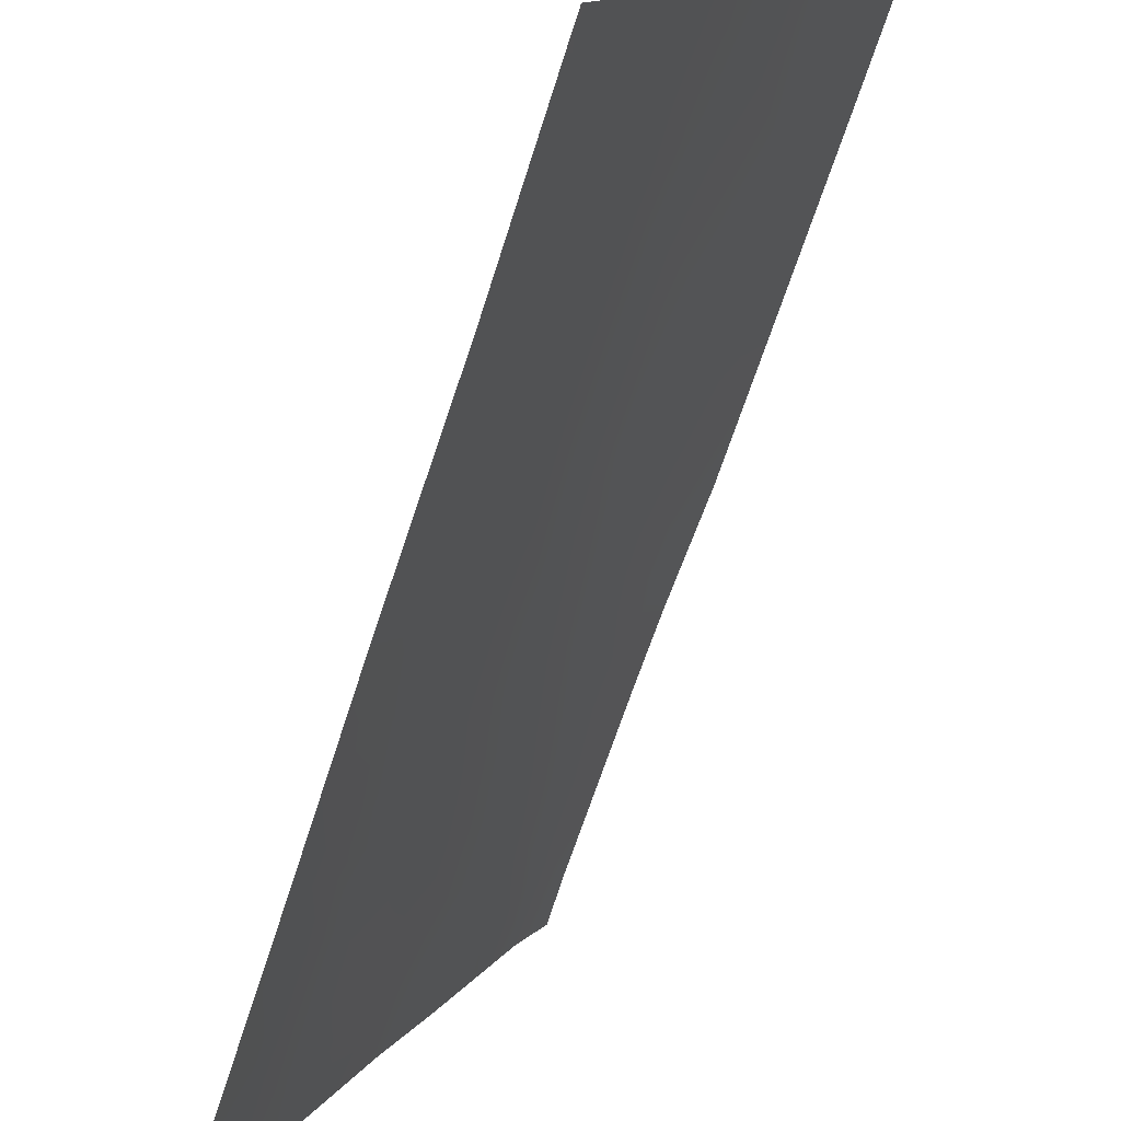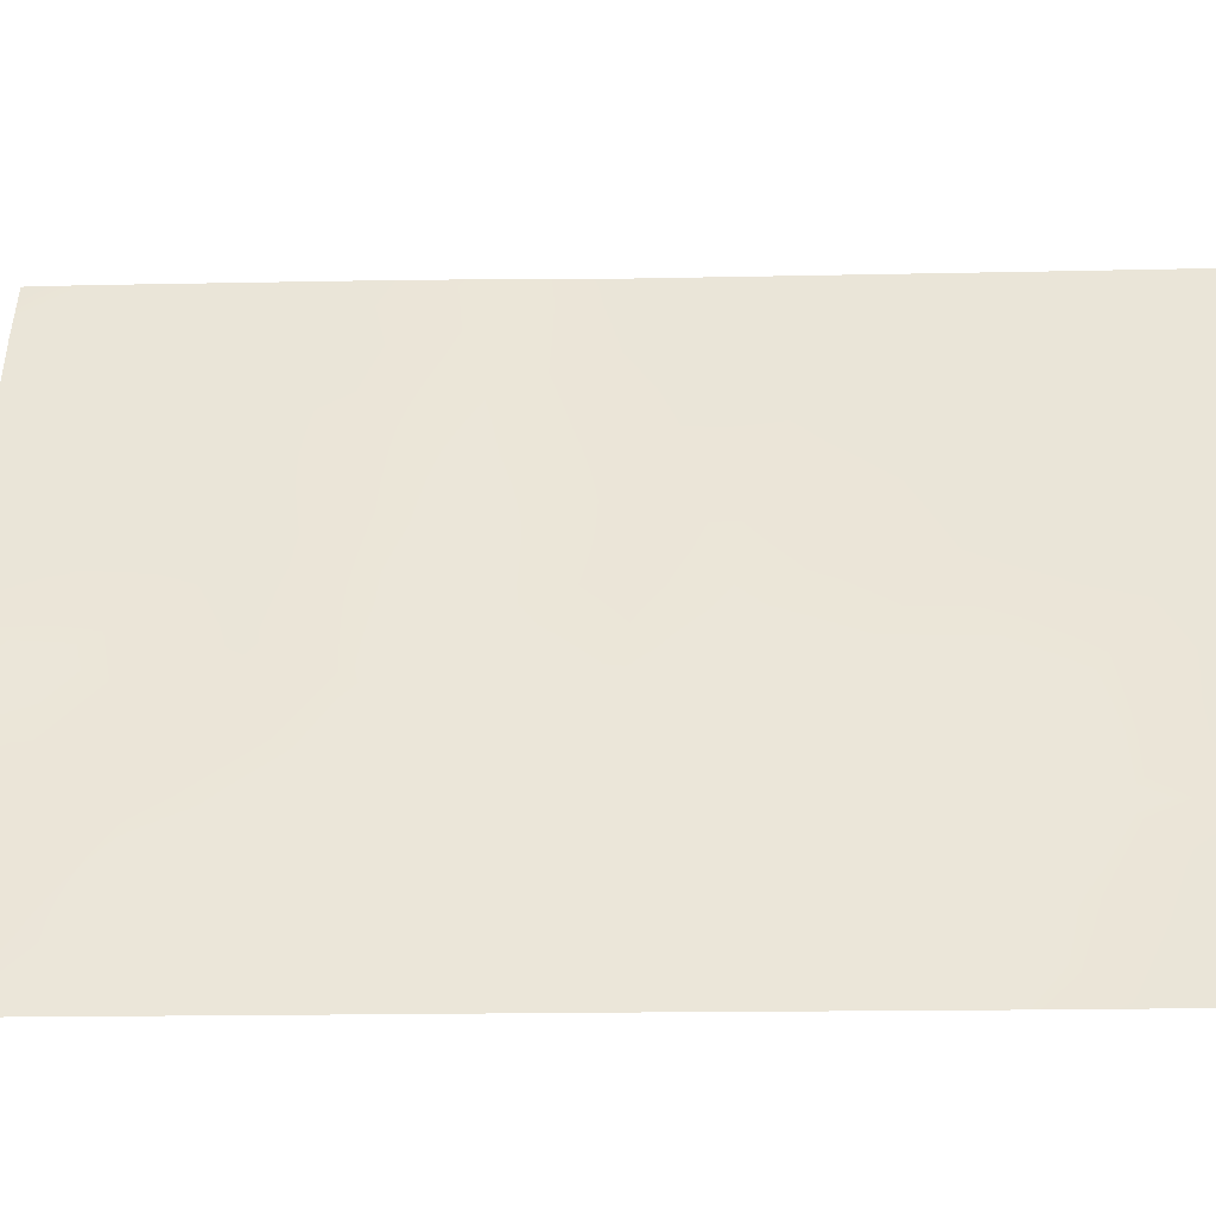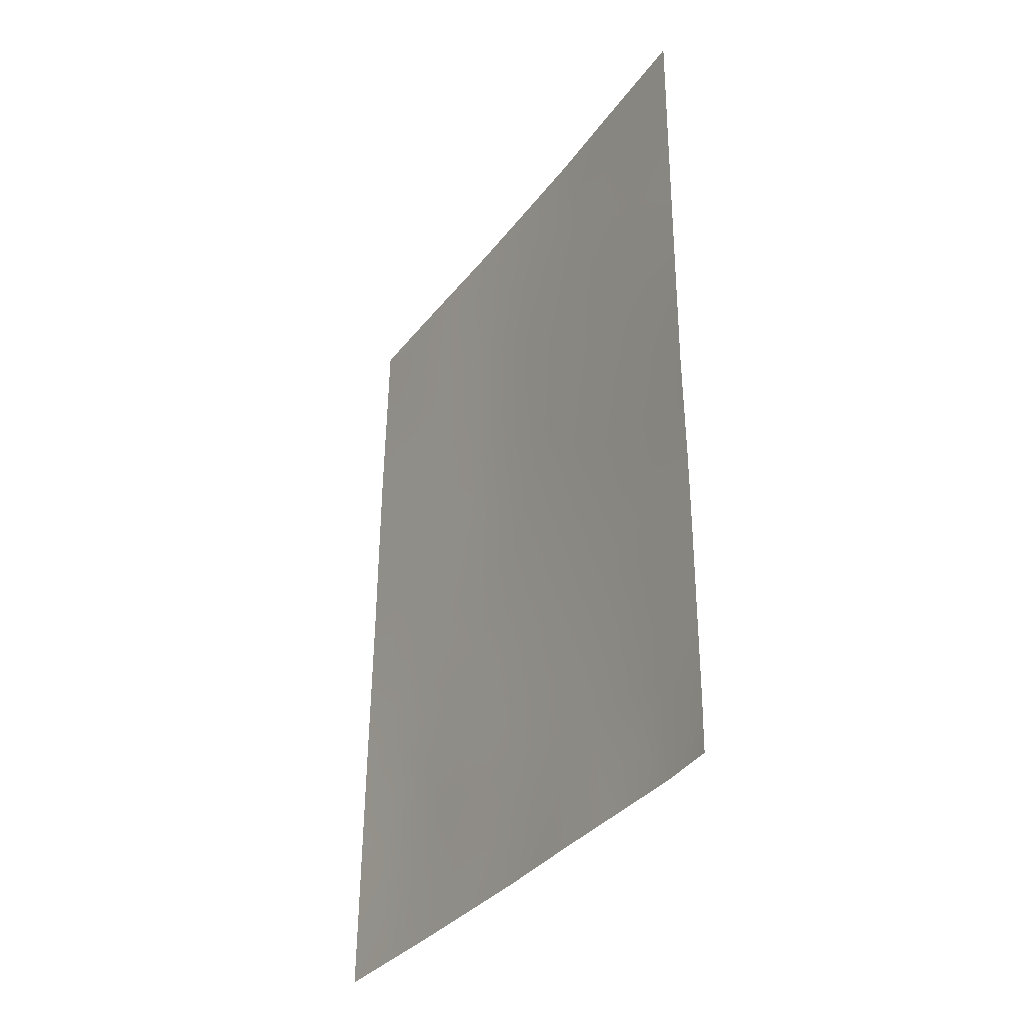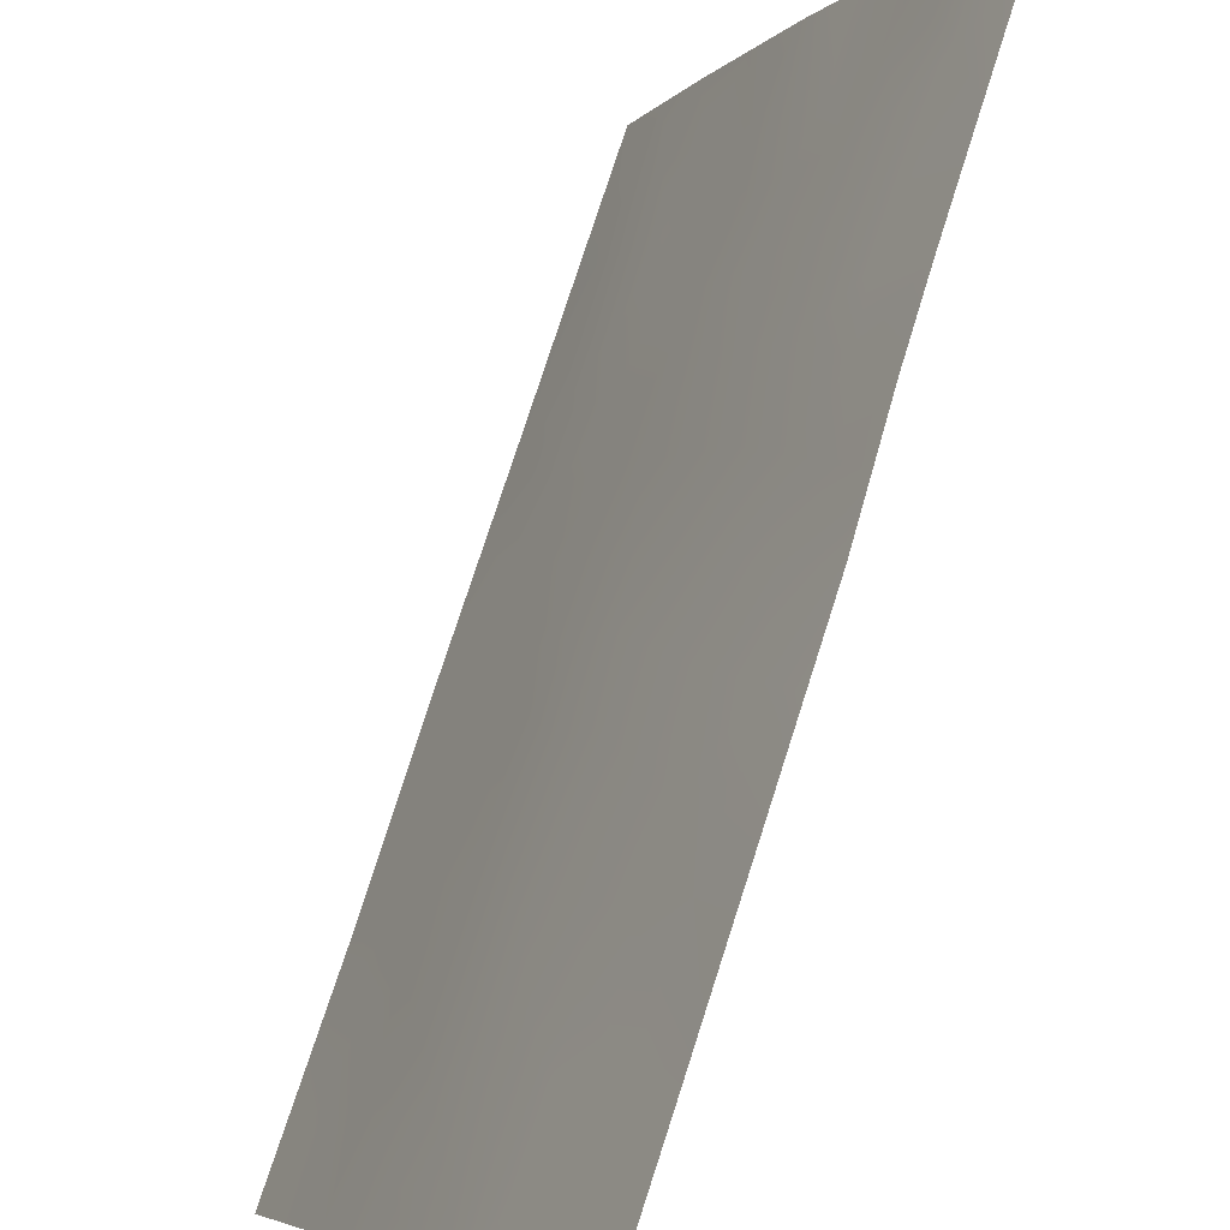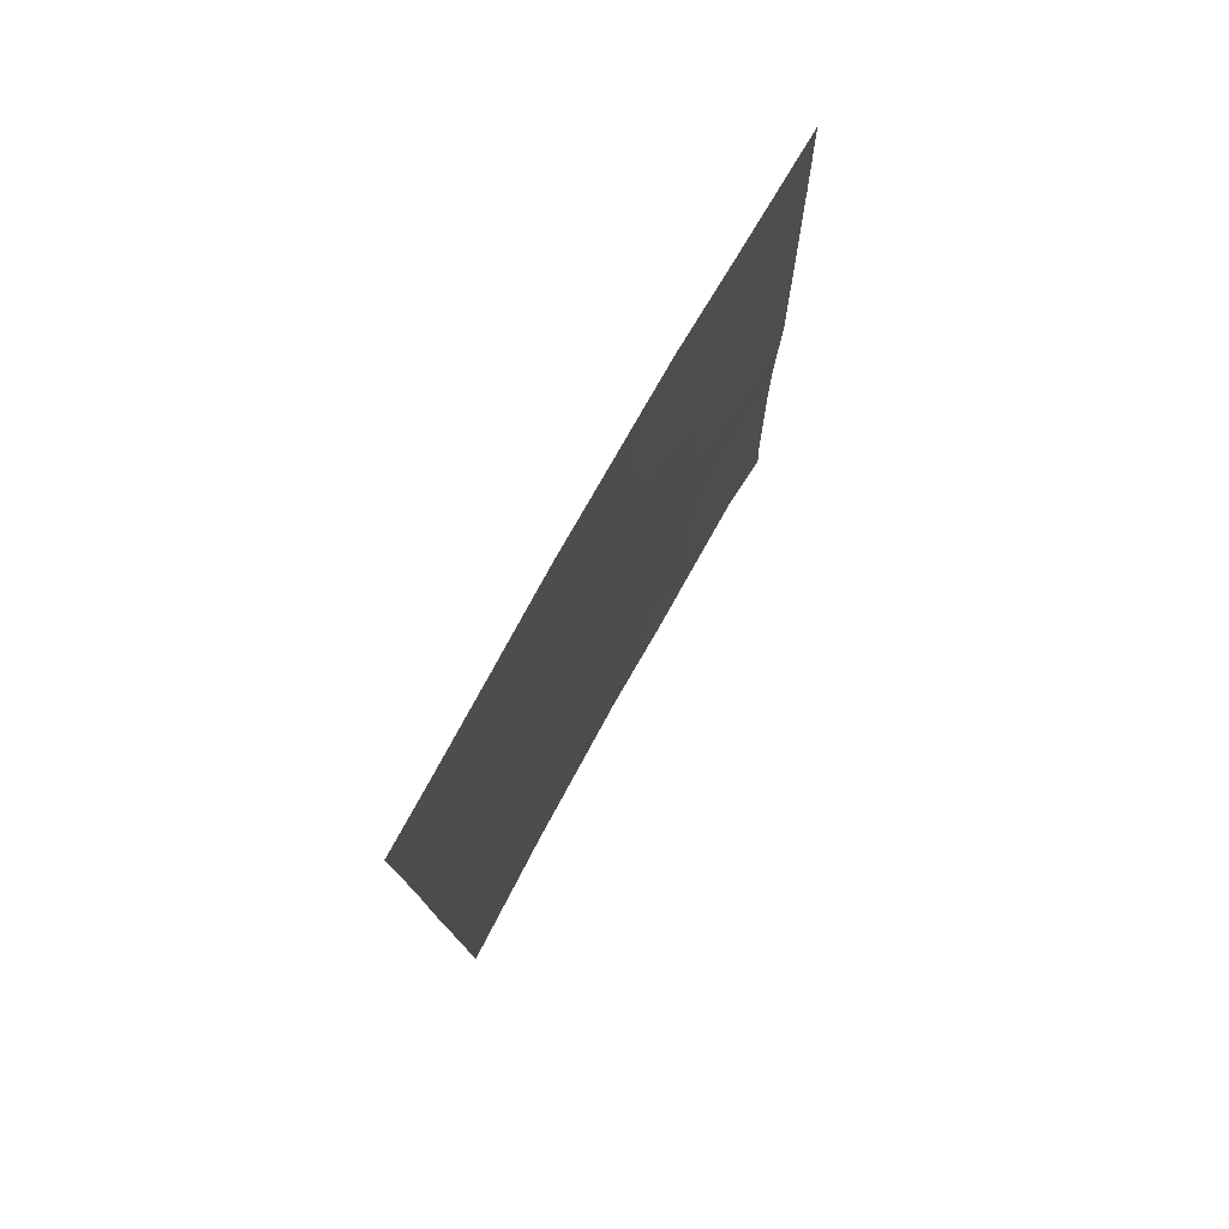
<metadata>
{"format":"obj","ext":"obj","renderer":"f3d","projection":"perspective","resolution":1024,"background":"white","views":[{"elev":-68.3,"azim":-18.9,"up":"+Y"},{"elev":-16.5,"azim":-88.2,"up":"+Y"},{"elev":-34.3,"azim":124.2,"up":"+Z"},{"elev":77.5,"azim":17.1,"up":"+Y"},{"elev":77.0,"azim":5.0,"up":"+Z"}]}
</metadata>
<code>
v -66.62 98.57 48.94
v -67.22 97.37 50
v -65.89 100 46.1
v -65.89 100 42.34
v -65.86 100 43.93
v -68.41 94.73 50
v -68.24 95.13 50
v -66.68 98.48 50
v -65.92 100 48.39
v -67.97 95.64 46.4
v -66.58 98.6 47.94
v -66.22 99.29 38
v -66.58 98.55 39.63
v -69.6 92 50
v -69.59 92 49.72
v -69.54 92 47.16
v -68.96 93.41 49.09
v -69.42 92 38
v -65.86 100 38.69
v -65.84 100 38
v -65.95 100 50
v -68.66 93.85 38
v -69.52 92 44.28
v -65.89 100 41.29
v -69.47 92 41.63
v -69.45 92 39.65
v -68.91 93.36 39.8
v -67.91 95.77 45.19
v -68.18 95.12 43.35
v -67.15 97.23 38
v -67.35 96.89 39.81
v -68.12 95.14 39.82
v -67.73 95.99 38
v -67.67 96.25 41.61
v -69.54 92 46.82
v -67.27 97.15 47.76
v -68.72 93.88 45.19
v -68.49 94.35 41.59
v -67.29 97.07 43.47
v -68.03 95.55 48.58
v -66.39 98.93 43.85
v -67.03 97.63 45.66
v -69.03 93.12 43.13
v -66.75 98.24 41.68
v -66.95 97.9 49.26
v -67.28 97.18 48.81
v -66.94 97.87 48.35
v -65.87 100 43.14
v -66.15 99.44 43.03
v -66.58 98.58 42.81
v -66.28 99.21 42.07
v -68.1 95.43 49.45
v -66.29 99.26 49.46
v -66.27 99.29 48.6
v -65.93 100 49.2
v -65.87 100 45.02
v -66.24 99.26 44.86
v -66.31 99.15 47.54
v -66.2 99.36 45.7
v -66.69 98.33 44.73
v -65.9 100 47.25
v -66.26 99.25 46.67
v -66.21 99.3 39.25
v -66.5 98.7 38.76
v -69.19 92.94 50
v -69.12 93 48.16
v -69.29 92.66 49.06
v -69.57 92 48.44
v -69.44 92 38.83
v -69.14 92.75 38.88
v -69.22 92.57 39.75
v -66.31 99.24 50
v -68.73 93.99 50
v -69.5 92 42.96
v -69.23 92.66 43.83
v -66.26 99.22 40.37
v -65.87 100 39.99
v -69.04 92.93 38
v -68.78 93.61 38.9
v -68.49 94.51 49.06
v -66.37 99.03 41.25
v -66.68 98.26 38
v -66.85 97.93 38.85
v -66.96 97.72 39.77
v -67.22 97.11 38.9
v -67.89 95.71 40.71
v -67.72 96.03 39.82
v -67.49 96.61 40.72
v -68.19 94.92 38
v -67.95 95.51 38.91
v -68.37 94.54 38.91
v -67.57 96.36 38.91
v -66.67 98.39 40.6
v -67.07 97.52 40.72
v -67.24 97.2 41.64
v -66.85 98 43.66
v -67.02 97.66 42.61
v -69.14 92.81 40.67
v -69.46 92 40.64
v -67.44 96.61 38
v -68.52 94.23 39.81
v -68.28 94.8 40.71
v -68.69 93.87 40.7
v -67.73 96.25 50
v -67.66 96.38 49.2
v -68 95.6 47.52
v -67.61 96.42 47.08
v -67.64 96.38 48.17
v -69.14 92.92 45.99
v -68.73 93.88 46.4
v -66.93 97.86 47.49
v -69.07 93.01 41.55
v -68.3 94.87 44.91
v -68.46 94.48 44.2
v -68.04 95.46 44.18
v -67.15 97.38 44.48
v -68.32 94.76 42.47
v -68.07 95.31 41.6
v -67.9 95.73 42.5
v -69.53 92 45.55
v -69.17 92.83 44.82
v -68.73 93.93 48.39
v -68.88 93.49 44.09
v -68.37 94.76 47.97
v -67.46 96.7 42.53
v -67.73 96.1 43.37
v -68.35 94.78 46.91
v -67.6 96.43 44.25
v -67.46 96.73 45.11
v -66.7 98.32 46.77
v -67.19 97.32 46.76
v -68.61 94.12 43.29
v -68.75 93.75 42.38
v -67.53 96.58 46.02
v -68.34 94.79 45.82
v -68.76 93.84 47.47
v -66.52 98.68 45.77
v -69.24 92.7 47.43
v -69.17 92.76 42.07
v -69.09 93.06 46.81
f 45 46 47
f 4 48 49
f 49 50 51
f 53 54 55
f 56 3 59
f 54 11 58
f 57 59 137
f 61 58 62
f 13 64 63
f 8 2 45
f 66 67 68
f 69 70 71
f 19 12 20
f 21 72 53
f 17 122 73
f 74 139 43
f 76 63 77
f 78 79 70
f 6 80 52
f 44 81 51
f 82 64 83
f 84 85 83
f 86 87 88
f 89 90 91
f 92 87 90
f 76 81 93
f 88 94 95
f 50 96 97
f 26 71 99
f 100 85 92
f 101 102 103
f 104 52 105
f 106 107 108
f 79 91 101
f 47 111 11
f 98 103 112
f 113 114 115
f 96 60 116
f 117 118 119
f 109 120 121
f 102 86 118
f 121 75 123
f 17 65 67
f 80 122 124
f 125 126 119
f 124 127 106
f 97 125 95
f 126 128 115
f 129 128 116
f 130 137 62
f 130 111 131
f 117 132 133
f 94 84 93
f 28 129 134
f 134 131 107
f 127 110 135
f 135 113 28
f 108 46 105
f 114 123 132
f 1 45 47
f 45 2 46
f 47 46 36
f 48 5 49
f 41 49 5
f 4 49 51
f 49 41 50
f 51 50 44
f 52 7 6
f 21 53 55
f 53 1 54
f 55 54 9
f 5 57 41
f 57 5 56
f 9 54 58
f 54 1 11
f 41 57 60
f 3 61 62
f 61 9 58
f 12 63 64
f 63 12 19
f 8 45 1
f 14 15 65
f 67 65 15
f 66 17 67
f 68 67 15
f 26 69 71
f 69 18 70
f 71 70 27
f 72 8 53
f 1 53 8
f 65 17 73
f 73 80 6
f 23 74 75
f 74 25 139
f 75 74 43
f 24 76 77
f 76 13 63
f 77 63 19
f 18 78 70
f 78 22 79
f 70 79 27
f 80 73 122
f 52 80 40
f 24 51 81
f 51 24 4
f 30 82 83
f 82 12 64
f 83 64 13
f 13 84 83
f 84 31 85
f 83 85 30
f 34 86 88
f 86 32 87
f 88 87 31
f 22 89 91
f 89 33 90
f 91 90 32
f 33 92 90
f 92 31 87
f 90 87 32
f 13 76 93
f 76 24 81
f 93 81 44
f 34 88 95
f 88 31 94
f 95 94 44
f 44 50 97
f 50 41 96
f 97 96 39
f 99 71 98
f 71 27 98
f 98 25 99
f 33 100 92
f 100 30 85
f 92 85 31
f 27 101 103
f 101 32 102
f 103 102 38
f 2 104 105
f 104 7 52
f 105 52 40
f 40 106 108
f 106 10 107
f 108 107 36
f 35 109 140
f 109 37 110
f 27 79 101
f 79 22 91
f 101 91 32
f 1 47 11
f 47 36 111
f 98 27 103
f 112 103 38
f 28 113 115
f 113 37 114
f 115 114 29
f 39 96 116
f 96 41 60
f 116 60 42
f 29 117 119
f 117 38 118
f 119 118 34
f 37 109 121
f 109 35 120
f 121 120 23
f 38 102 118
f 102 32 86
f 118 86 34
f 138 16 35
f 122 17 66
f 37 121 123
f 121 23 75
f 123 75 43
f 40 80 124
f 124 122 136
f 34 125 119
f 125 39 126
f 119 126 29
f 40 124 106
f 124 136 127
f 106 127 10
f 44 97 95
f 97 39 125
f 95 125 34
f 29 126 115
f 126 39 128
f 115 128 28
f 42 129 116
f 129 28 128
f 116 128 39
f 62 59 3
f 42 130 131
f 130 11 111
f 131 111 36
f 38 117 133
f 117 29 132
f 133 132 43
f 38 133 112
f 133 43 139
f 112 133 139
f 44 94 93
f 94 31 84
f 93 84 13
f 10 28 134
f 134 129 42
f 10 134 107
f 134 42 131
f 107 131 36
f 10 127 135
f 127 136 110
f 135 110 37
f 10 135 28
f 135 37 113
f 40 108 105
f 108 36 46
f 105 46 2
f 29 114 132
f 114 37 123
f 132 123 43
f 136 66 138
f 136 122 66
f 56 59 57
f 57 137 60
f 137 59 62
f 60 137 42
f 137 130 42
f 16 138 68
f 138 140 136
f 58 11 130
f 58 130 62
f 138 66 68
f 140 109 110
f 35 140 138
f 112 139 25
f 140 110 136
f 112 25 98

</code>
